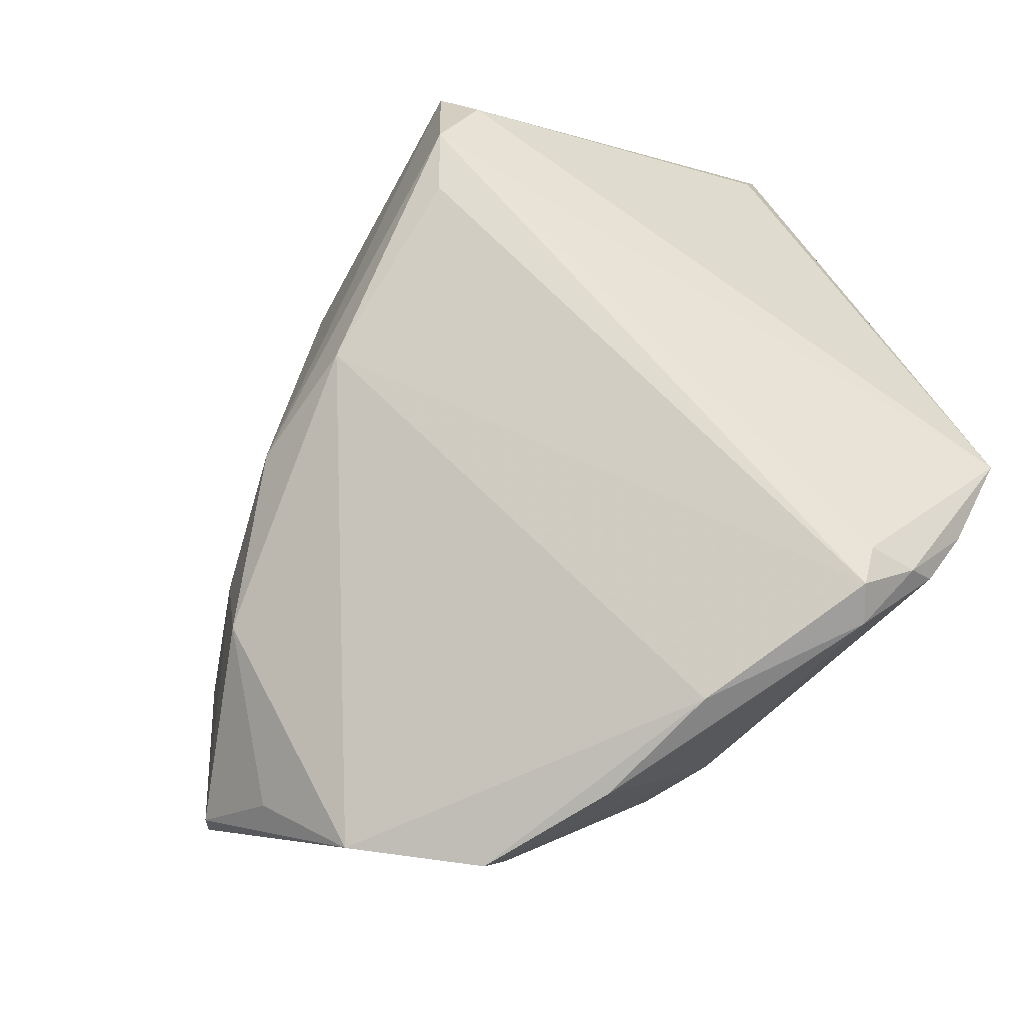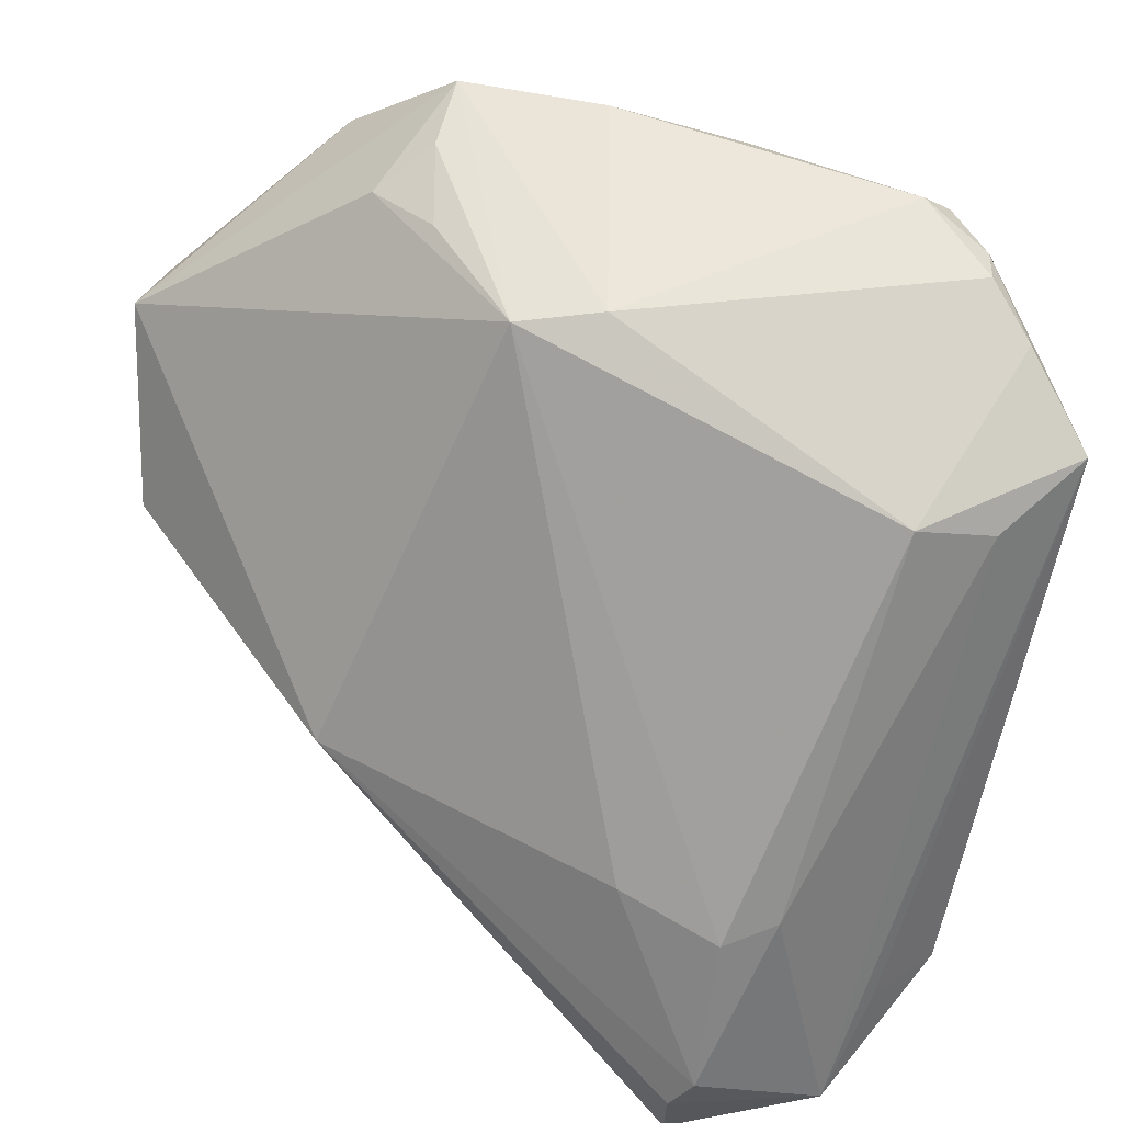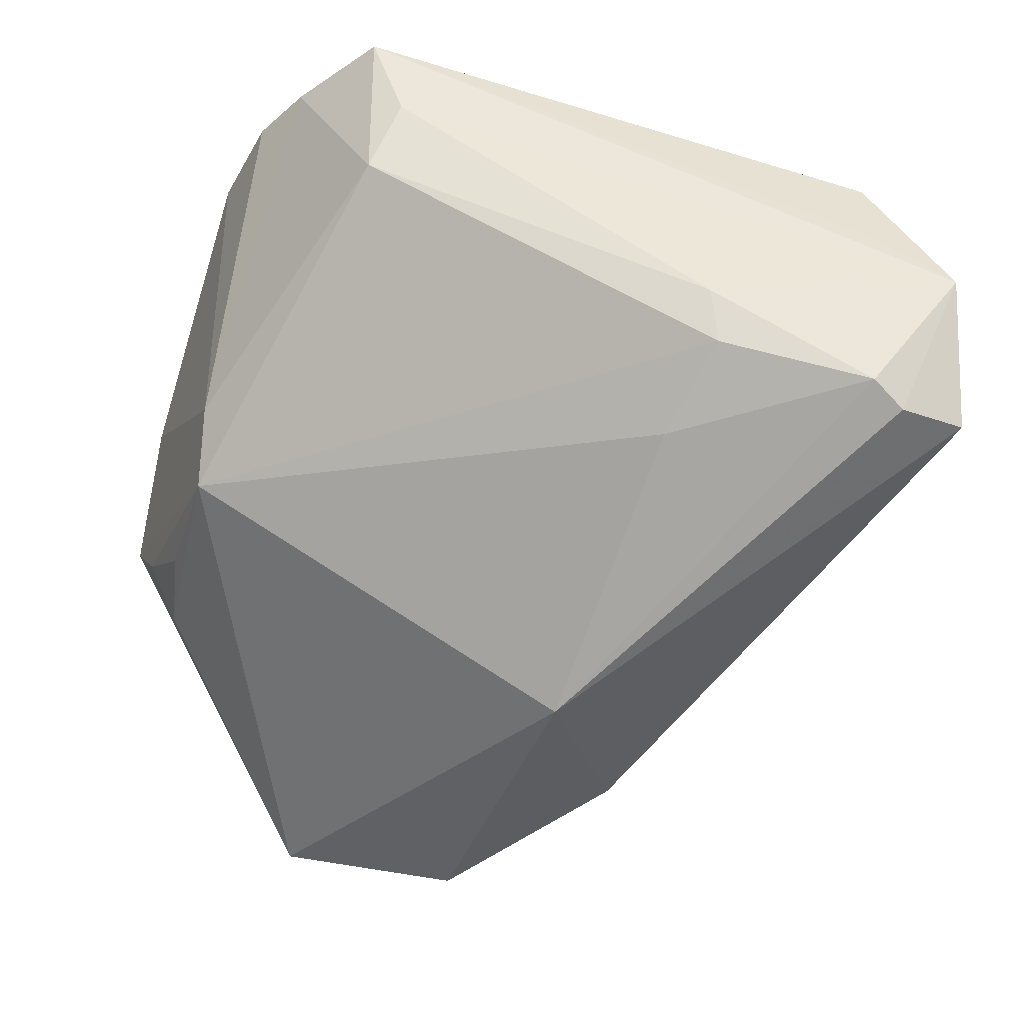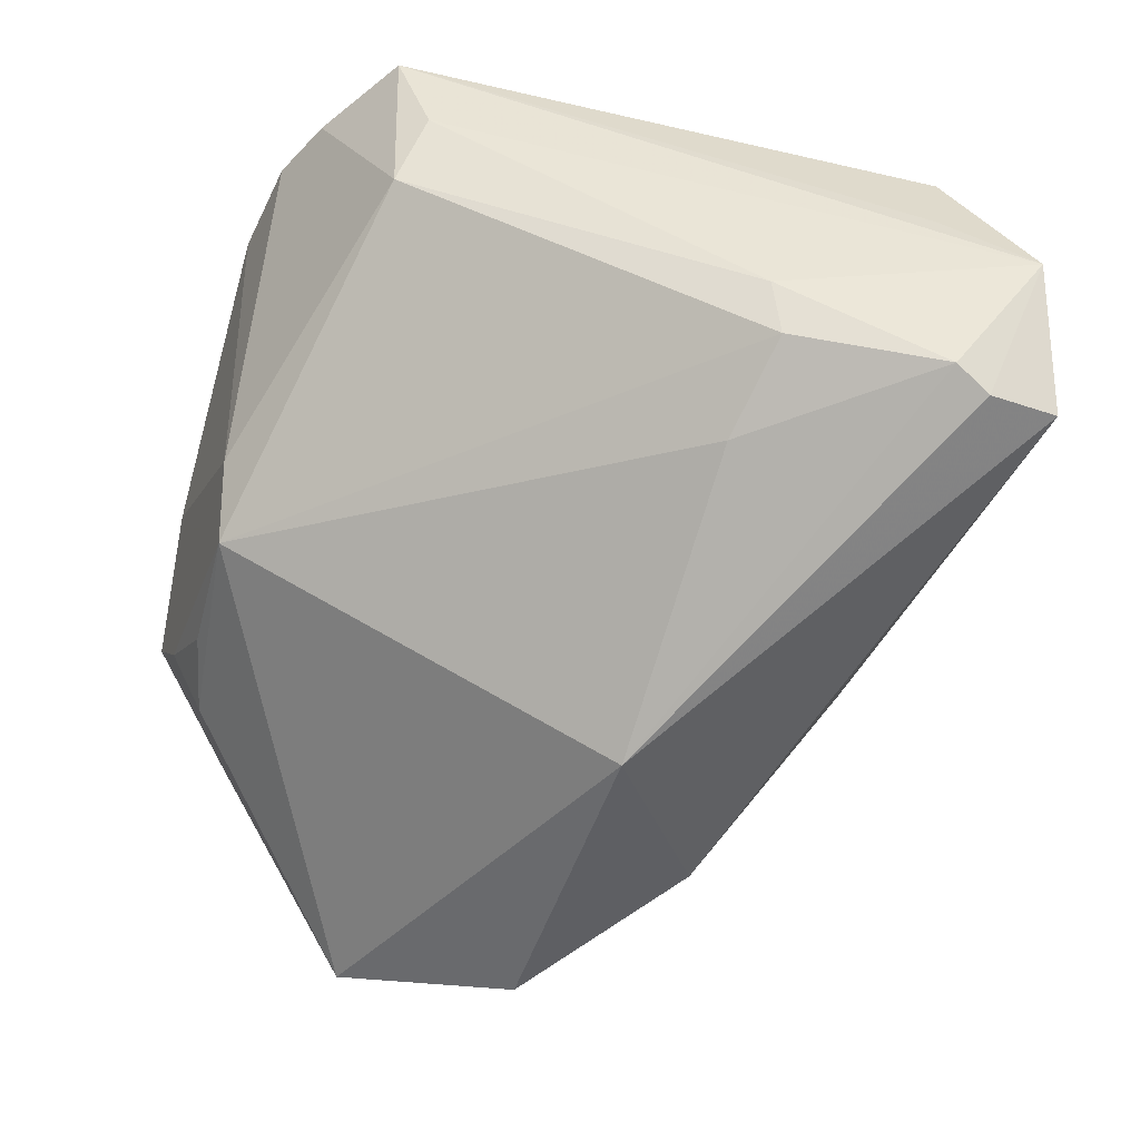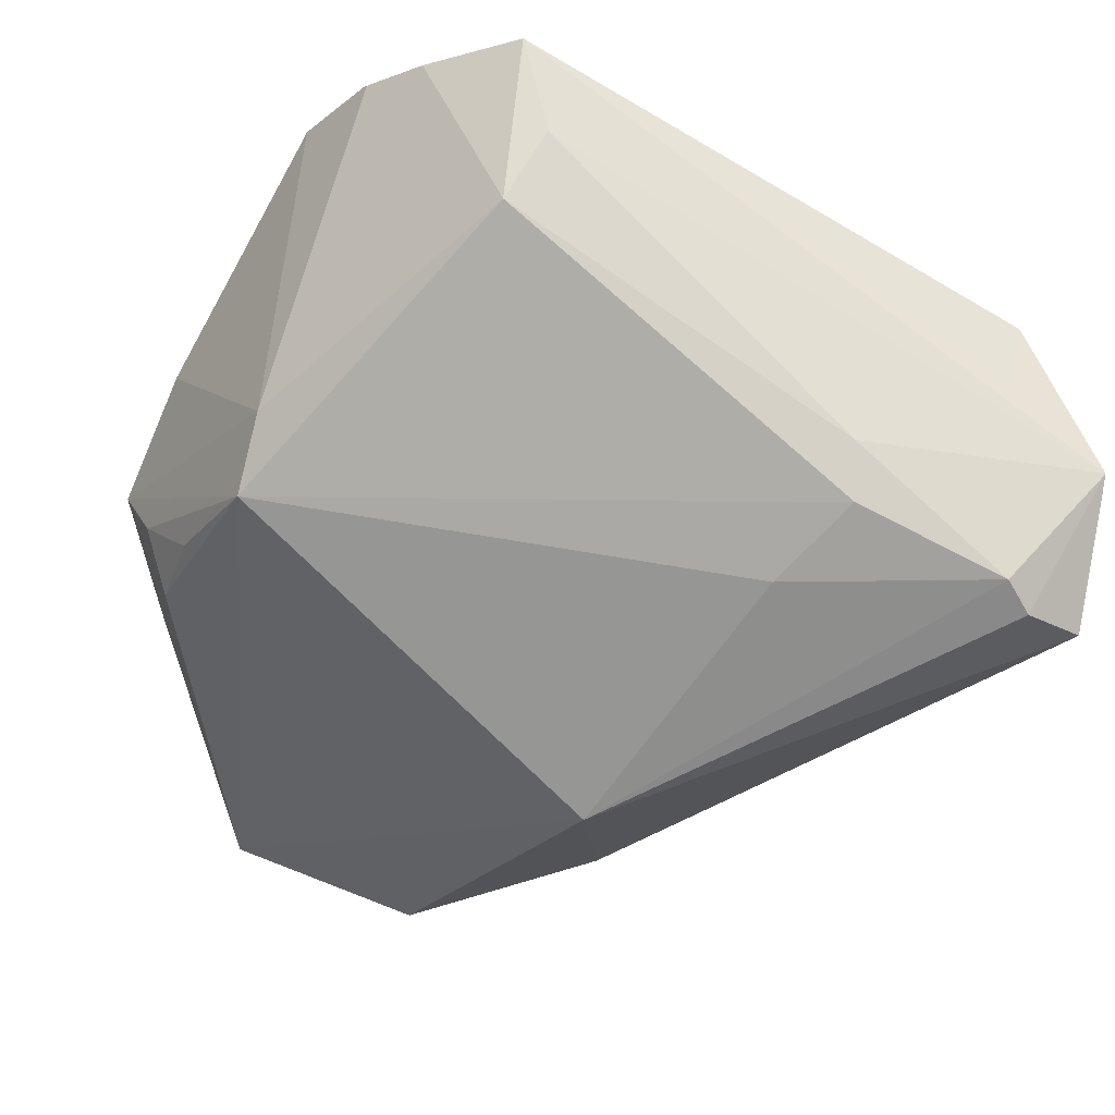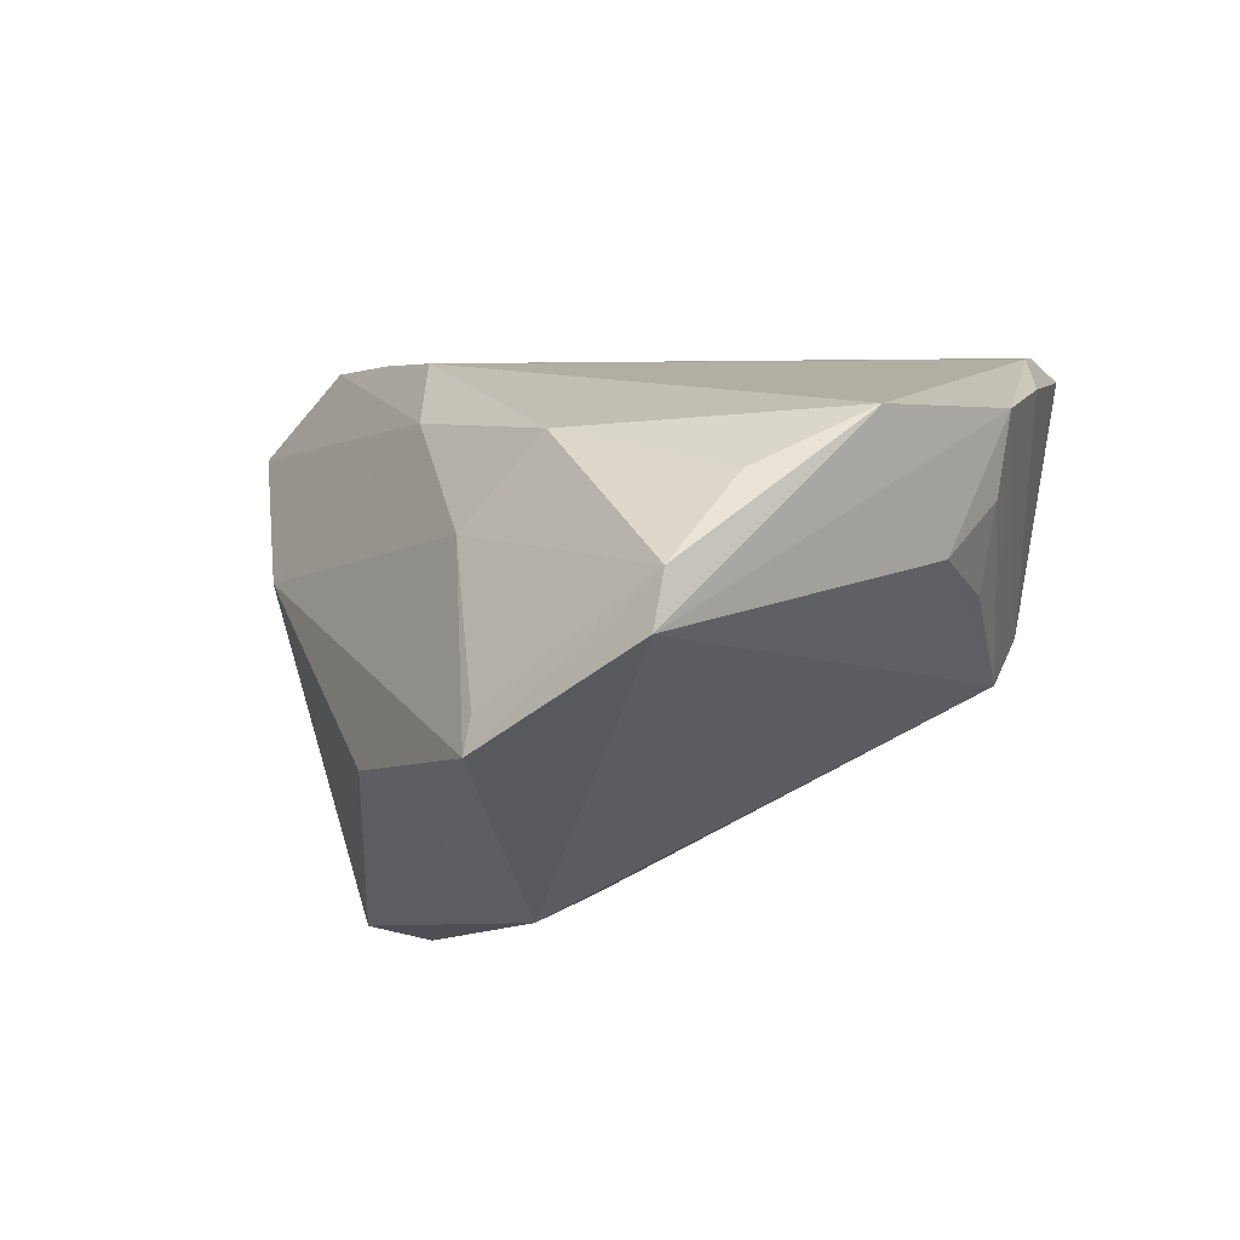
<metadata>
{"format":"obj","ext":"obj","renderer":"f3d","projection":"perspective","resolution":1024,"background":"white","views":[{"elev":61.0,"azim":156.7,"up":"+Z"},{"elev":42.8,"azim":-141.2,"up":"+Y"},{"elev":-60.2,"azim":-101.6,"up":"+Z"},{"elev":-66.6,"azim":-99.0,"up":"+Z"},{"elev":-47.2,"azim":-115.3,"up":"+Z"},{"elev":-12.9,"azim":108.7,"up":"+Z"}]}
</metadata>
<code>
v 0.03587 -0.01125 0.01305
v -0.03684 0.02806 0.0006125
v -0.02235 0.03909 0.0317
v -0.03377 -0.01564 -0.02561
v -0.04359 -0.03133 0.004249
v -0.0424 0.02521 0.008194
v 0.03128 0.04294 -0.004825
v -0.01816 0.04604 0.02796
v -0.001966 0.04316 -0.005752
v -0.03261 -0.03744 -0.03251
v -0.03762 -0.01408 -0.02011
v 0.005561 0.04219 -0.01239
v 0.0314 0.04969 0.0099
v -0.04329 -0.04325 -0.01723
v -0.02204 -0.0117 -0.0288
v 0.0211 0.04394 -0.006335
v 0.02388 -0.01537 0.0237
v -0.00668 -0.04193 0.02697
v 0.0007794 -0.04429 0.009787
v 0.04553 -0.003055 -0.00196
v 0.05182 0.0004288 -0.02554
v -0.02652 0.04225 0.02836
v 0.03471 -0.01785 -0.02295
v 0.01554 0.04954 0.01662
v 0.001991 0.04608 0.02456
v -0.02924 0.04262 0.02464
v 0.02008 -0.03521 0.001387
v 0.003941 -0.02923 0.03102
v -0.008462 -0.04719 0.01981
v 0.05218 0.02818 9.545e-05
v 0.04542 0.04006 0.007242
v -0.03589 0.03826 0.0224
v -0.03081 -0.04548 -0.03057
v -0.03714 -0.04507 -0.01559
v 0.0008159 -0.03658 0.0317
v -0.04408 -0.03229 -0.009232
v 0.05908 0.02161 -0.01665
v 0.05917 0.02282 -0.01037
v 0.01435 -0.006131 -0.03664
v 0.02768 0.04731 0.001765
v -0.03514 -0.0335 -0.03107
v -0.003825 -0.04805 0.02333
v 0.04775 0.007125 0.007302
v -0.01944 0.04296 0.0317
v -0.0456 0.02988 0.01966
v -0.0456 -0.03334 0.0008937
v 0.0515 0.001117 -0.02123
f 45 35 3
f 45 46 5
f 12 4 2
f 11 2 4
f 17 31 25
f 17 43 31
f 25 31 13
f 44 3 35
f 44 17 25
f 33 23 27
f 18 5 46
f 46 42 18
f 18 42 35
f 18 35 45
f 45 5 18
f 39 23 33
f 32 2 45
f 45 2 6
f 2 11 6
f 6 14 45
f 11 14 6
f 38 31 30
f 30 43 38
f 31 43 30
f 35 42 1
f 1 17 35
f 42 27 1
f 43 17 1
f 25 13 24
f 35 17 28
f 28 44 35
f 17 44 28
f 33 42 34
f 34 14 33
f 42 14 34
f 29 42 46
f 46 14 29
f 29 14 42
f 36 46 45
f 45 14 36
f 36 14 46
f 19 42 33
f 33 27 19
f 19 27 42
f 15 4 12
f 12 39 15
f 37 39 12
f 12 7 37
f 37 31 38
f 37 13 31
f 37 7 13
f 26 32 22
f 3 44 22
f 45 3 22
f 22 32 45
f 20 1 27
f 43 1 20
f 20 47 38
f 38 43 20
f 9 13 12
f 9 24 13
f 12 2 9
f 9 32 26
f 2 32 9
f 8 44 25
f 25 24 8
f 26 22 8
f 8 22 44
f 8 9 26
f 24 9 8
f 12 13 40
f 13 7 40
f 10 39 33
f 33 14 10
f 39 37 21
f 38 47 21
f 21 37 38
f 23 39 21
f 21 27 23
f 47 20 21
f 21 20 27
f 16 7 12
f 12 40 16
f 16 40 7
f 41 15 39
f 39 10 41
f 4 15 41
f 41 11 4
f 41 14 11
f 41 10 14

</code>
